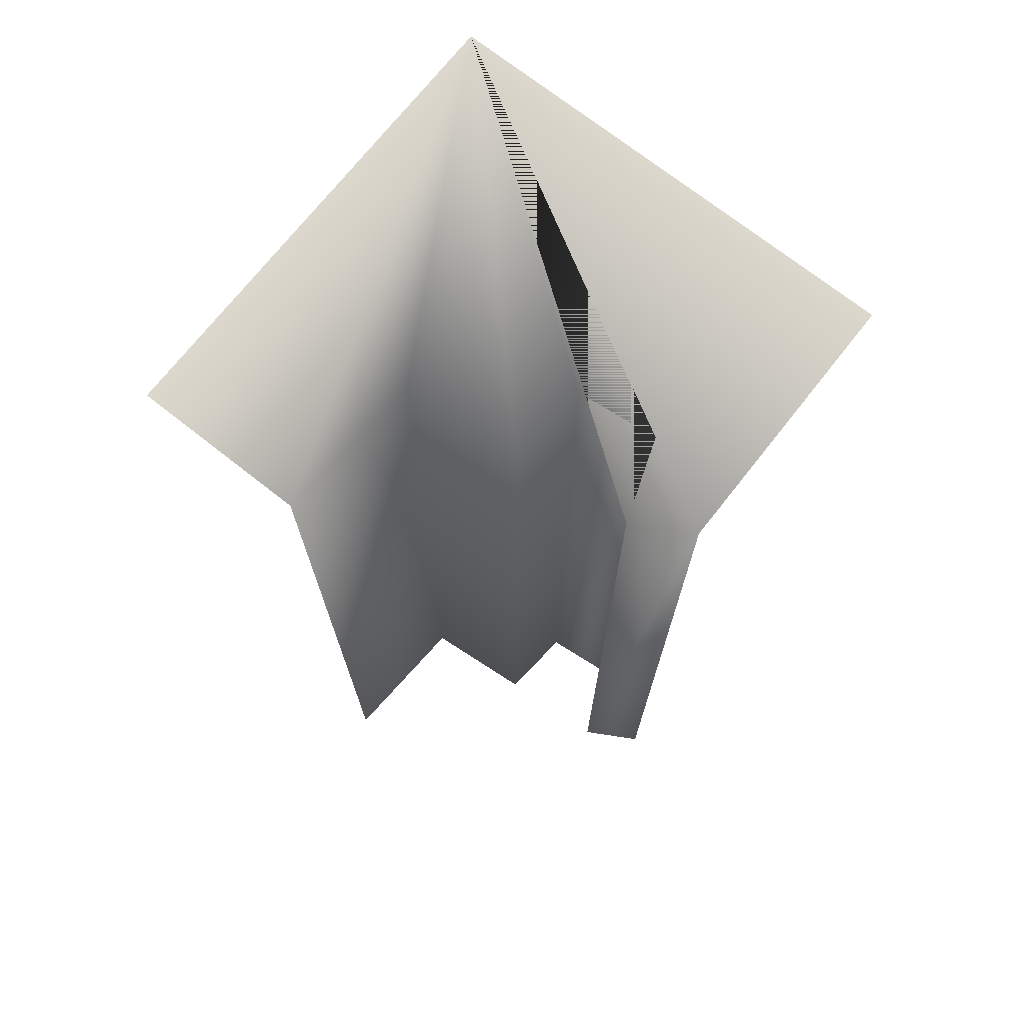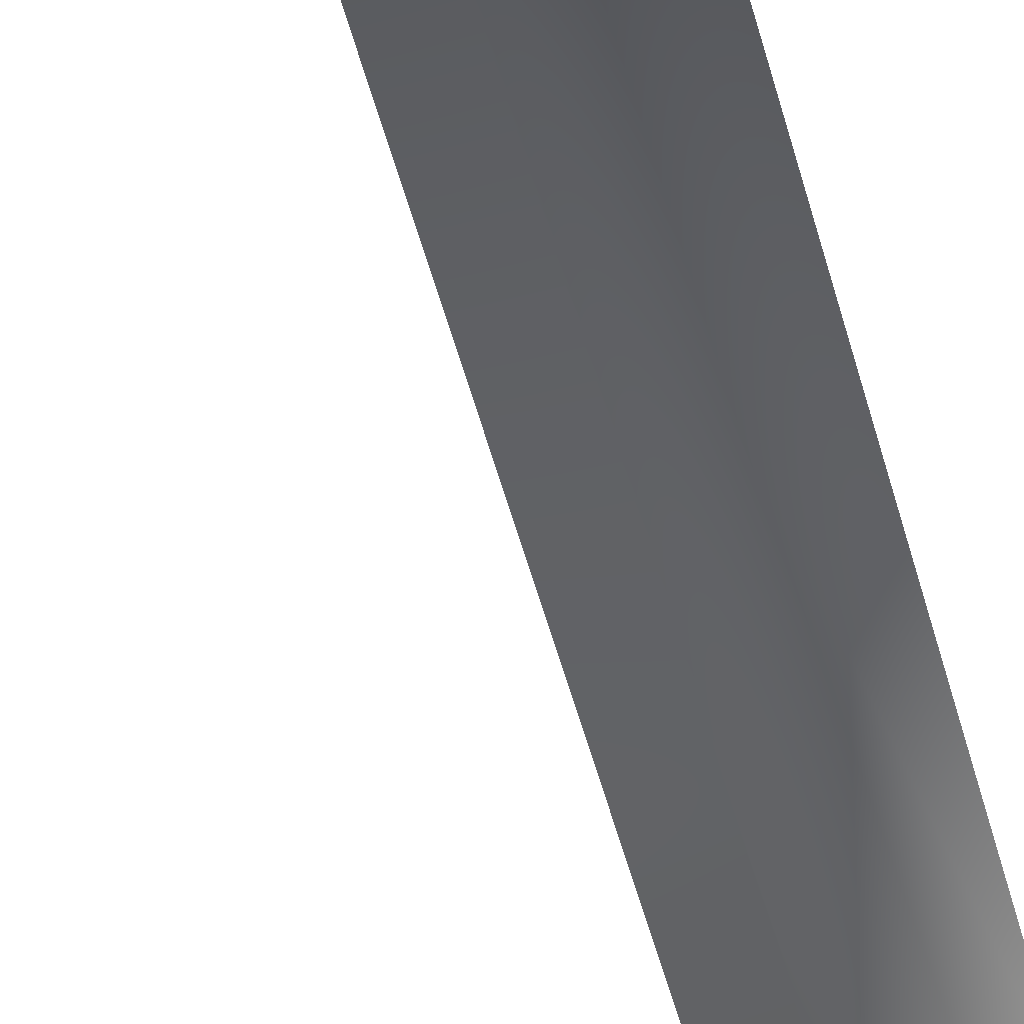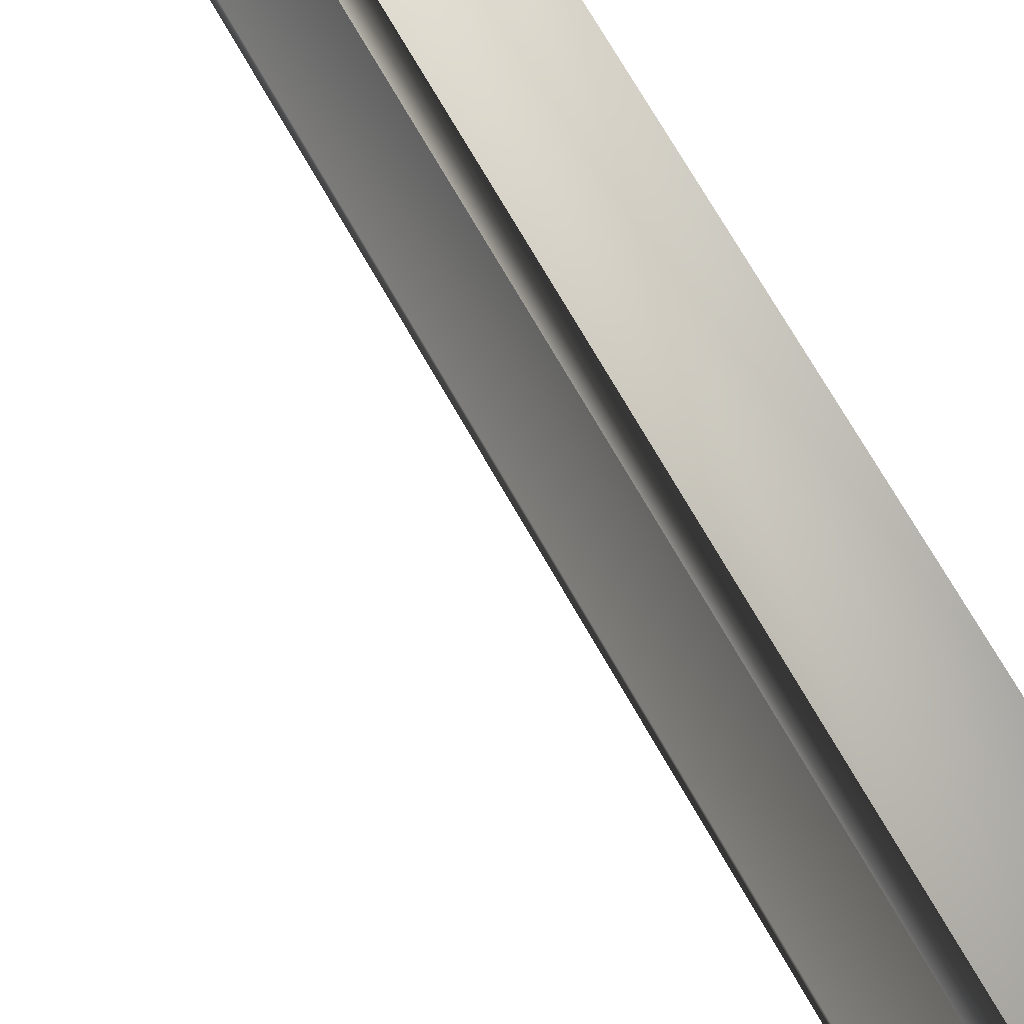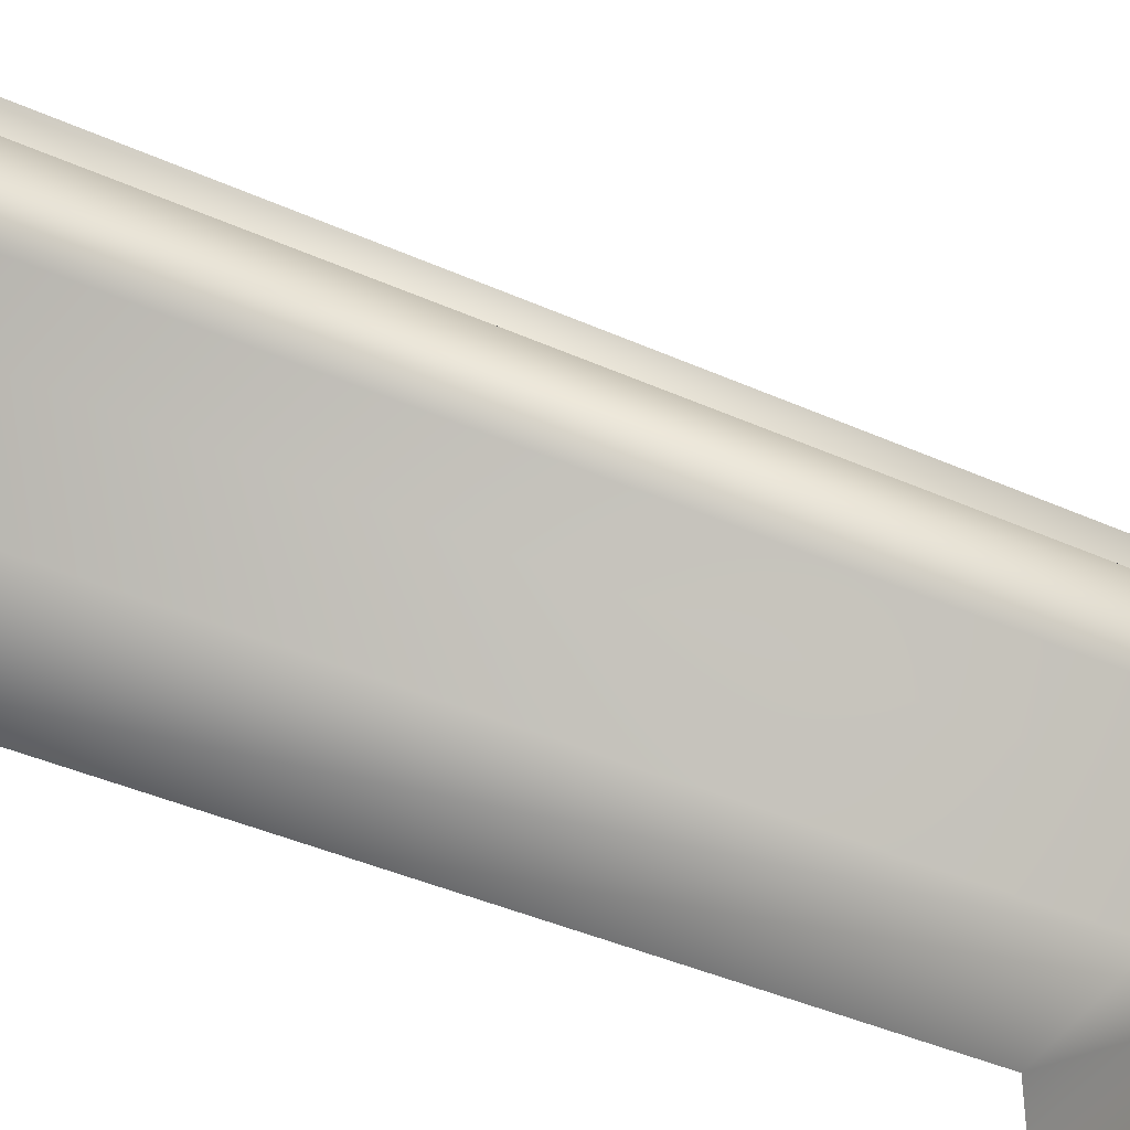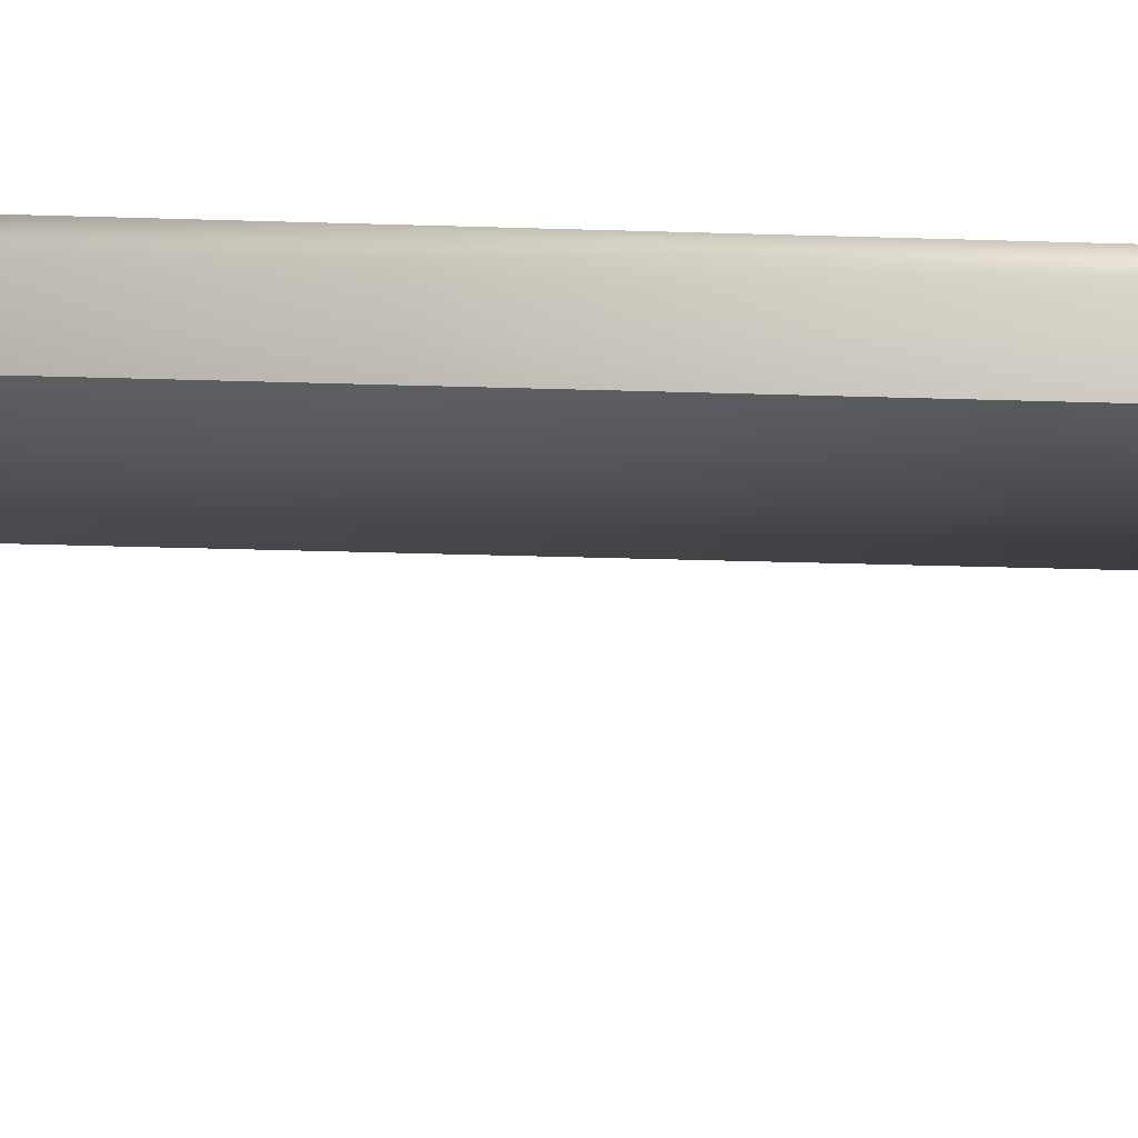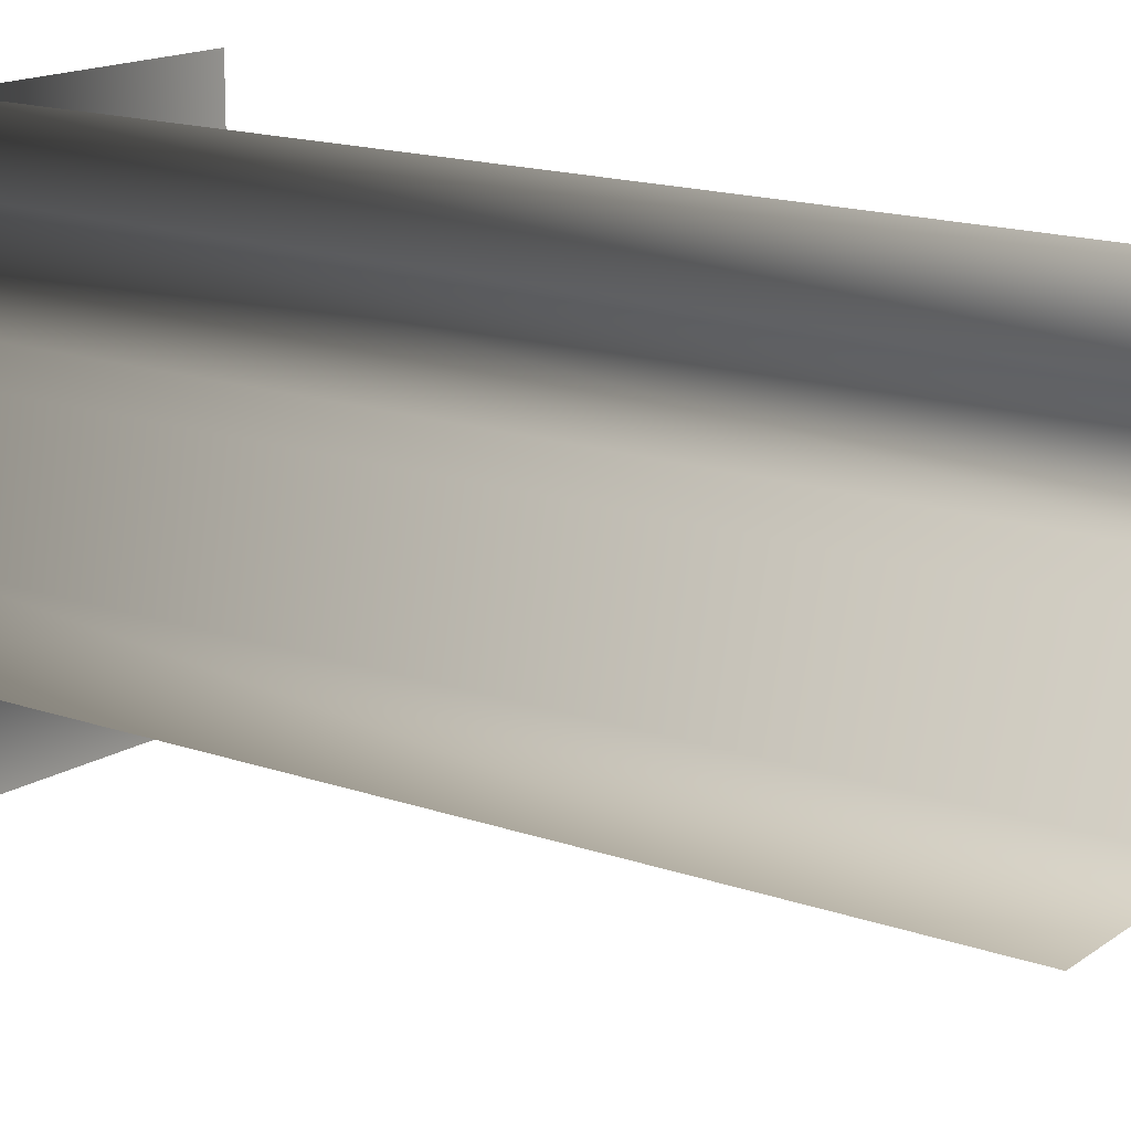
<metadata>
{"format":"obj","ext":"obj","renderer":"f3d","projection":"perspective","resolution":1024,"background":"white","views":[{"elev":72.3,"azim":-51.8,"up":"+Y"},{"elev":-69.6,"azim":-162.7,"up":"+Z"},{"elev":72.5,"azim":150.3,"up":"+Z"},{"elev":-40.4,"azim":61.0,"up":"+Z"},{"elev":-37.8,"azim":-92.2,"up":"+Z"},{"elev":15.3,"azim":-52.7,"up":"+Z"}]}
</metadata>
<code>
o Cube_Cube.001
v 2 0 -2
v -2 0 -2
v 2 -0 2
v -2 0 -0.5571
v -0.2682 -0 2
v -0.7041 0 -0.4758
v -0.6133 -0 0.5311
v 0.07334 -0 0.5953
v 0.145 -0 1.282
v -0.5395 -0 1.521
v -2 -8 -0.5571
v -0.2682 -8 2
v -0.7041 -8 -0.4758
v -0.6133 -8 0.5311
v 0.07334 -8 0.5953
v 0.145 -8 1.282
v -0.5395 -8 1.521
f 1 2 4 6 7 8 9 10 5 3
f 8 7 14 15
f 6 4 11 13
f 5 10 17 12
f 9 8 15 16
f 7 6 13 14
f 10 9 16 17

</code>
